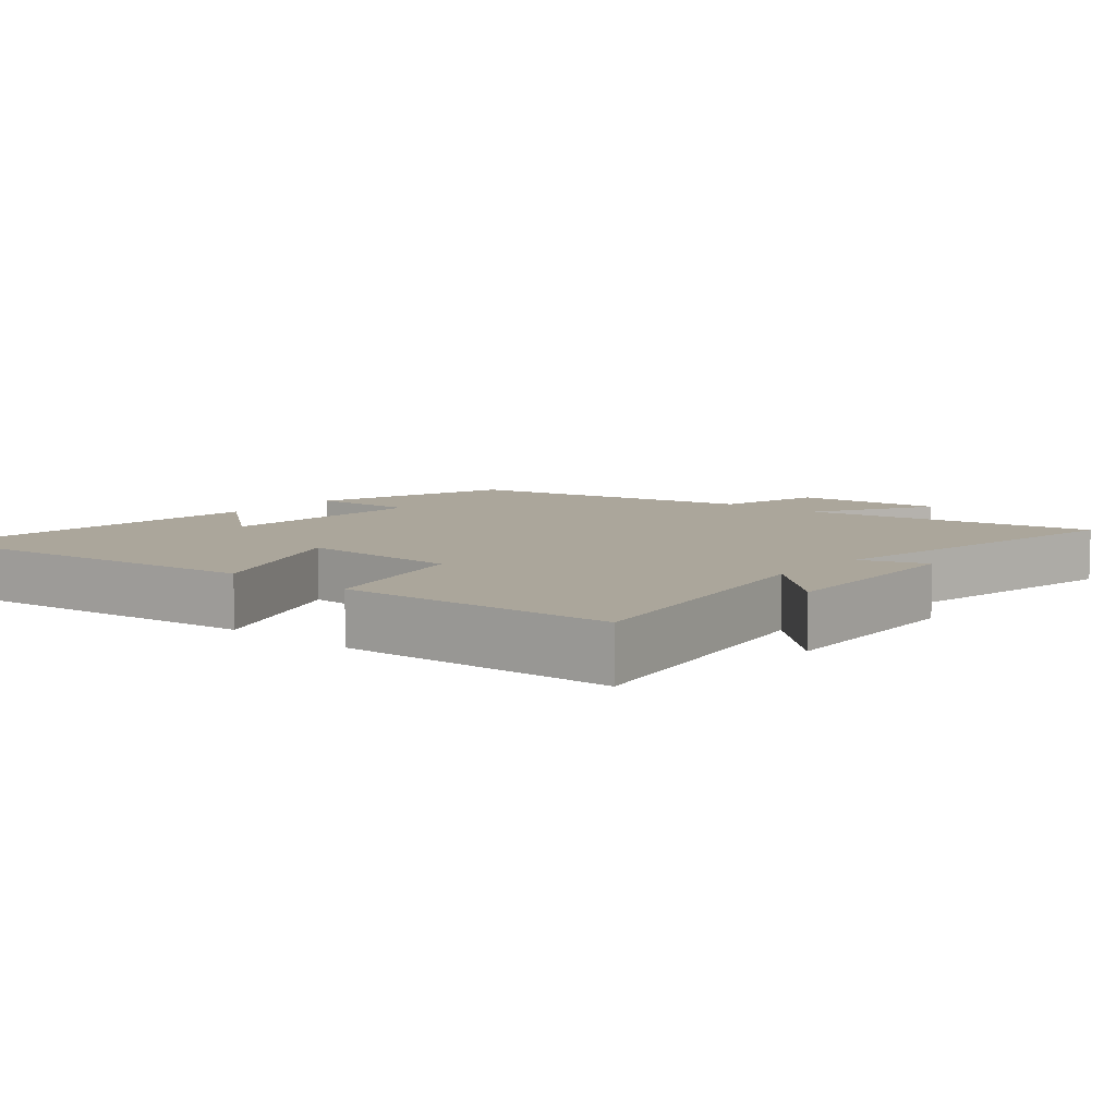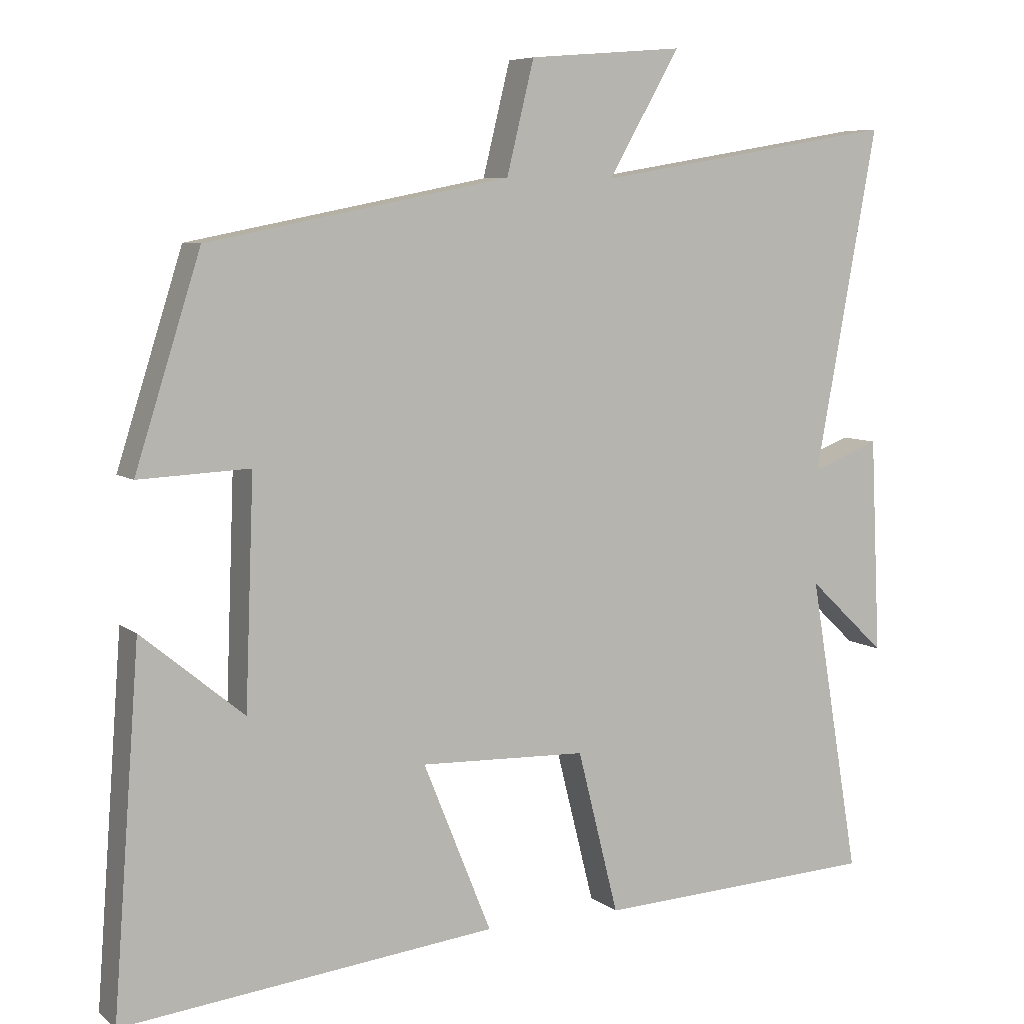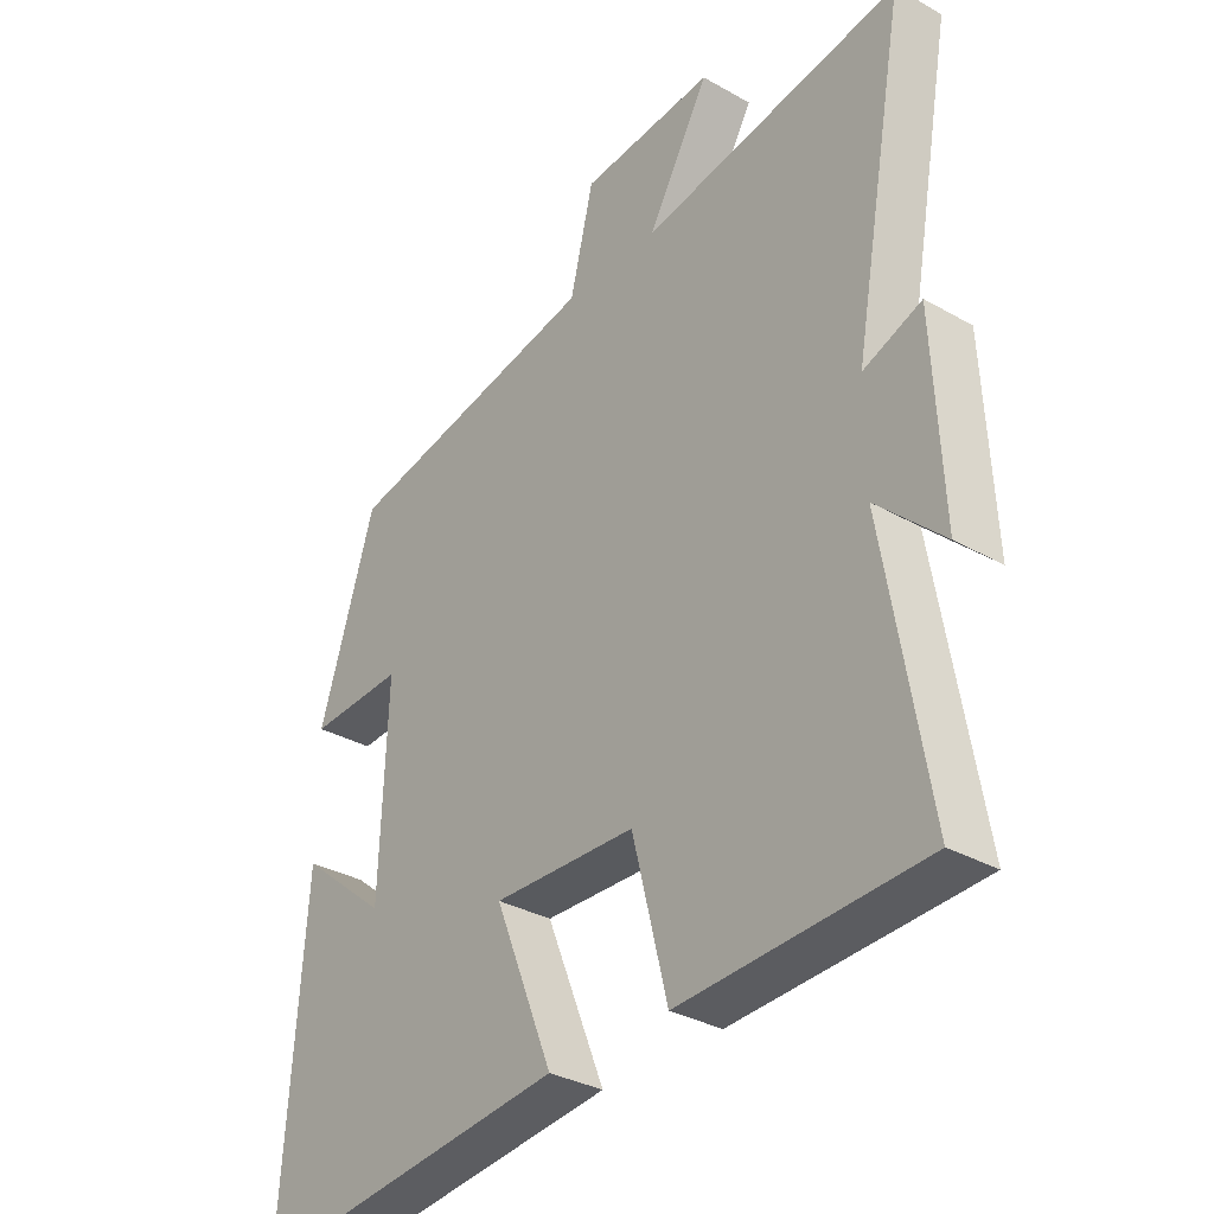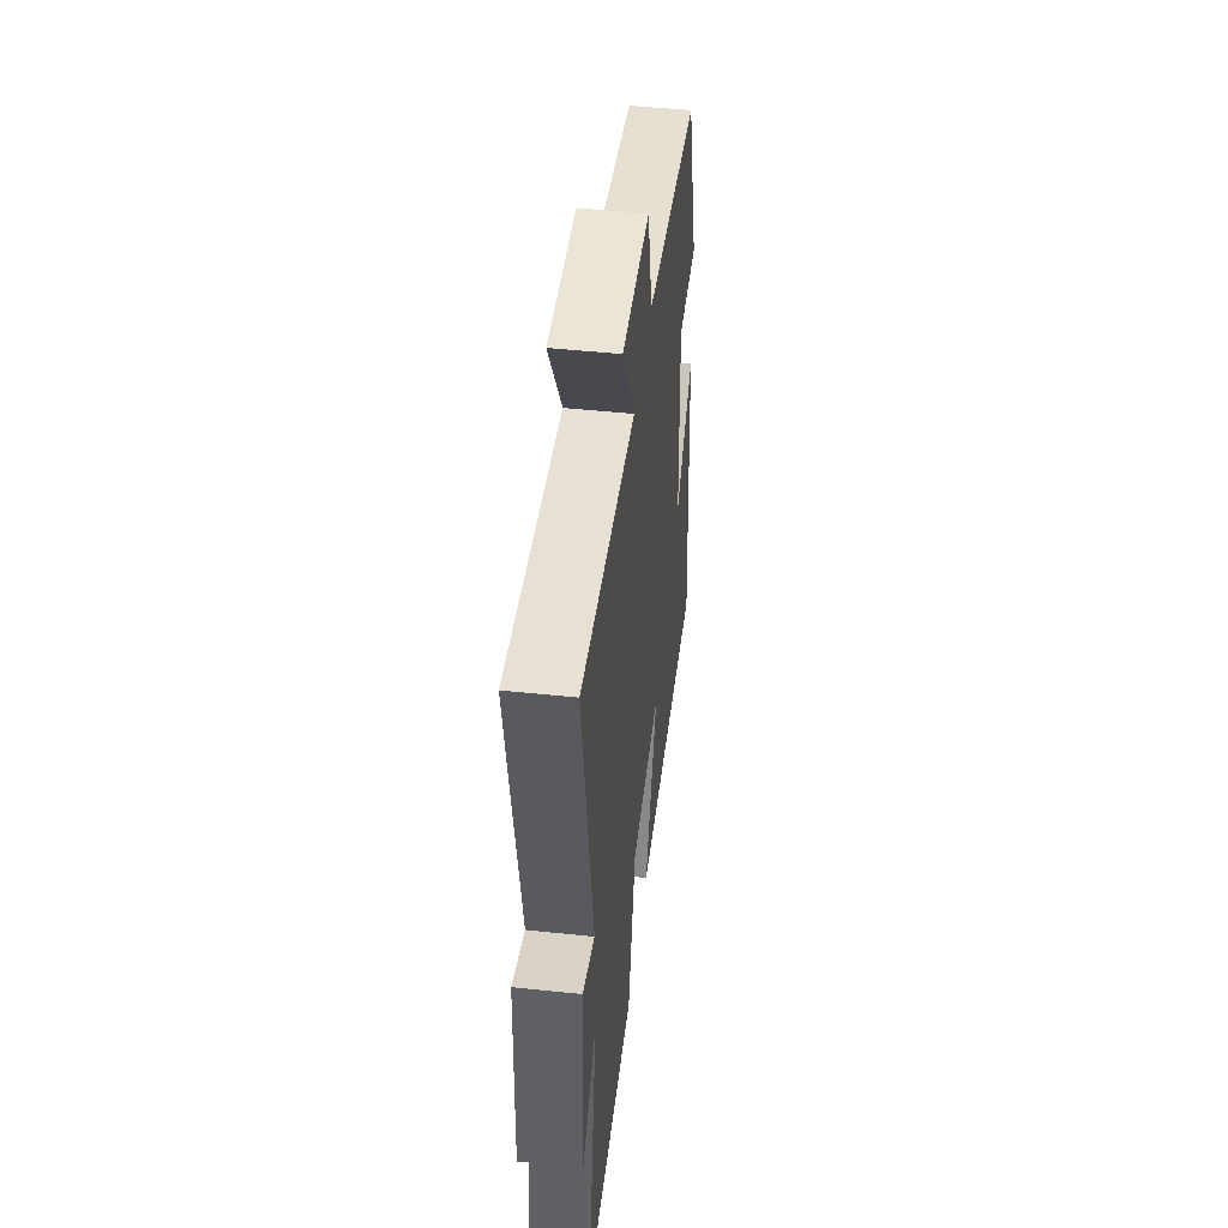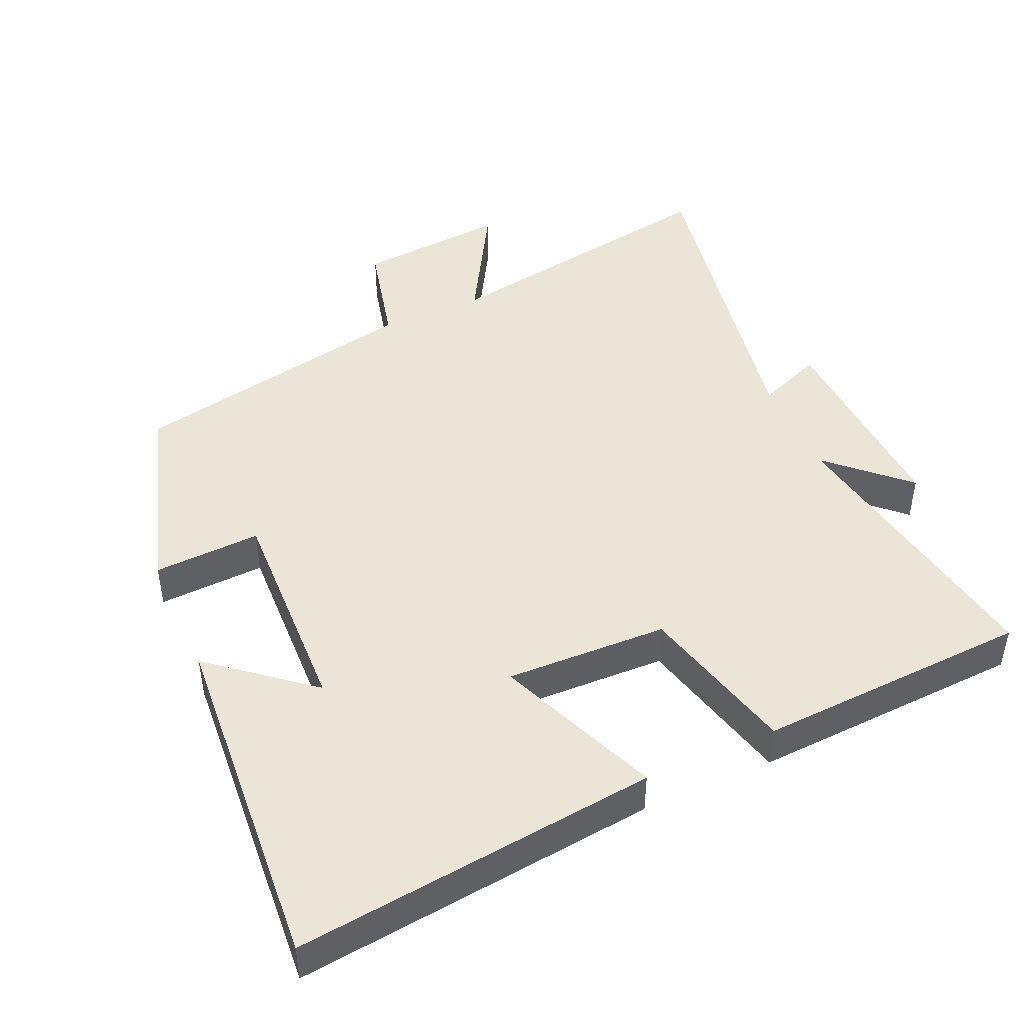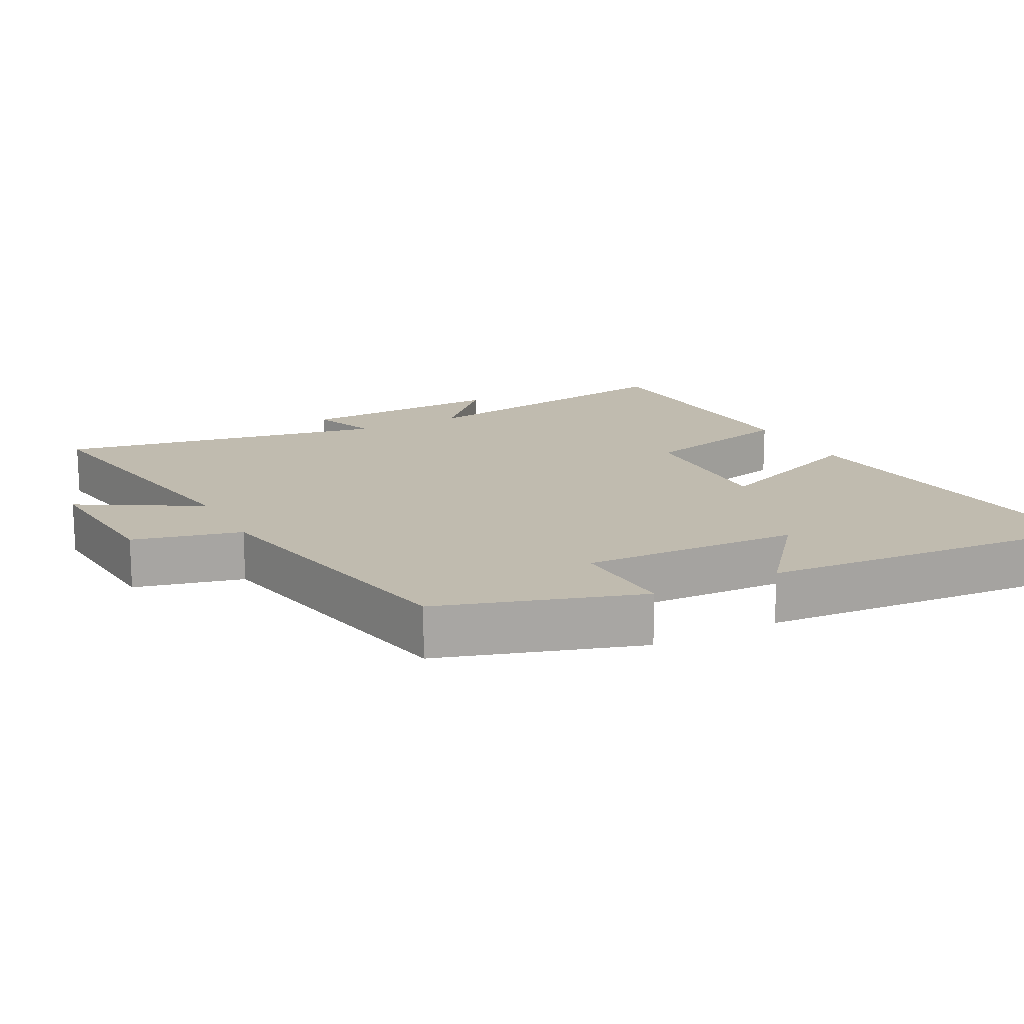
<metadata>
{"format":"obj","ext":"obj","renderer":"f3d","projection":"perspective","resolution":1024,"background":"white","views":[{"elev":7.9,"azim":-139.8,"up":"+Y"},{"elev":6.9,"azim":153.2,"up":"+Z"},{"elev":-32.6,"azim":-128.3,"up":"+Z"},{"elev":48.4,"azim":-83.3,"up":"+Z"},{"elev":45.9,"azim":155.9,"up":"+Y"},{"elev":15.9,"azim":62.4,"up":"+Y"}]}
</metadata>
<code>
v -0.57 0.07 -0.481
v -0.5 0.07 -0.066
v -0.608 0.07 -0.168
v -0.594 0.07 0.132
v -0.5 0.07 0.096
v -0.587 0.07 0.571
v -0.165 0.07 0.5
v -0.265 0.07 0.673
v -0.049 0.07 0.655
v -0.011 0.07 0.5
v 0.409 0.07 0.417
v 0.5 0.07 0.13
v 0.346 0.07 0.137
v 0.358 0.07 -0.177
v 0.5 0.07 -0.06
v 0.537 0.07 -0.558
v 0.016 0.07 -0.5
v 0.111 0.07 -0.265
v -0.121 0.07 -0.273
v -0.178 0.07 -0.5
v -0.57 0 -0.481
v -0.5 0 -0.066
v -0.608 0 -0.168
v -0.594 0 0.132
v -0.5 0 0.096
v -0.587 0 0.571
v -0.165 0 0.5
v -0.265 0 0.673
v -0.049 0 0.655
v -0.011 0 0.5
v 0.409 0 0.417
v 0.5 0 0.13
v 0.346 0 0.137
v 0.358 0 -0.177
v 0.5 0 -0.06
v 0.537 0 -0.558
v 0.016 0 -0.5
v 0.111 0 -0.265
v -0.121 0 -0.273
v -0.178 0 -0.5
f 19 20 1 2
f 18 19 2
f 16 17 18
f 14 15 16
f 14 16 18
f 13 14 18 2
f 10 11 12 13
f 7 8 9 10
f 7 10 13 2
f 5 6 7
f 2 3 4 5
f 2 5 7
f 22 21 40 39
f 22 39 38
f 38 37 36
f 36 35 34
f 38 36 34
f 22 38 34 33
f 33 32 31 30
f 30 29 28 27
f 22 33 30 27
f 27 26 25
f 25 24 23 22
f 27 25 22
f 1 21 22 2
f 2 22 23 3
f 3 23 24 4
f 4 24 25 5
f 5 25 26 6
f 6 26 27 7
f 7 27 28 8
f 8 28 29 9
f 9 29 30 10
f 10 30 31 11
f 11 31 32 12
f 12 32 33 13
f 13 33 34 14
f 14 34 35 15
f 15 35 36 16
f 16 36 37 17
f 17 37 38 18
f 18 38 39 19
f 19 39 40 20
f 20 40 21 1

</code>
